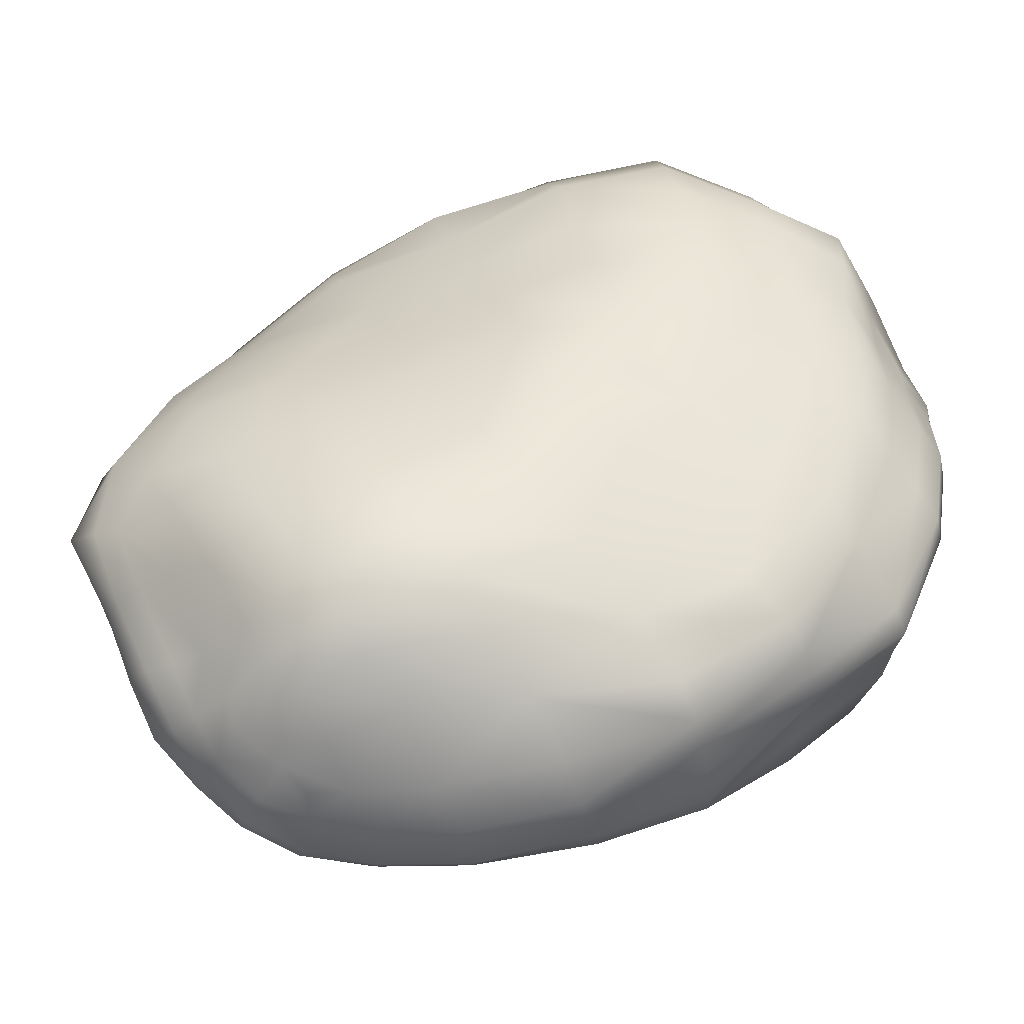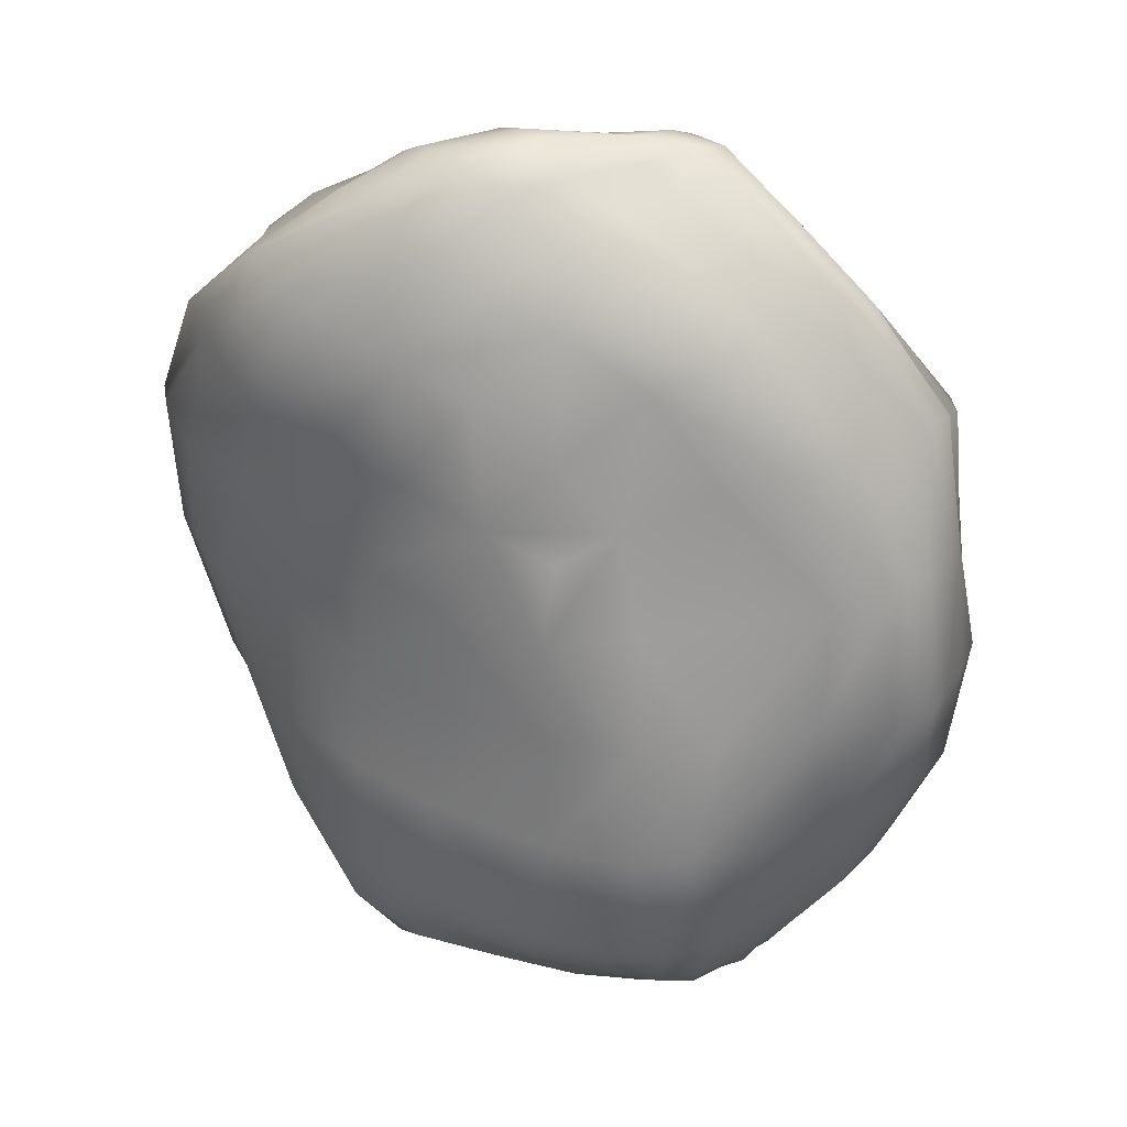
<metadata>
{"format":"obj","ext":"obj","renderer":"f3d","projection":"perspective","resolution":1024,"background":"white","views":[{"elev":45.3,"azim":57.3,"up":"+Z"},{"elev":24.6,"azim":20.9,"up":"+Y"}]}
</metadata>
<code>
g SMRockFormationSmall2
v 0.000836 0.008352 0.0005423
v 0.001473 0.008117 -7.437e-05
v 0.001476 0.008284 0.0001731
v 0.0005477 0.008107 0.0002979
v -0.0002891 0.008514 0.001324
v -0.0007644 0.008399 0.0009754
v 0.001474 0.007825 -0.0004213
v 0.002117 0.008289 -0.0001583
v -0.001124 0.007898 0.0003367
v -0.00196 0.008154 0.001726
v -0.002486 0.00787 0.001132
v 0.0003924 0.007781 -0.0001568
v 0.002187 0.007961 -0.0005259
v 0.002741 0.008182 8.74e-07
v -0.003172 0.007353 5.205e-05
v -0.00341 0.007289 0.0017
v -0.001256 0.007322 -0.0004393
v 0.001577 0.007503 -0.0009038
v -0.004371 0.006845 0.0006873
v -0.004914 0.006284 0.001587
v 0.0004862 0.00732 -0.0008398
v -0.003115 0.006714 -0.0009162
v -0.0006727 0.006585 -0.001515
v -0.005101 0.006268 0.0009808
v -0.005624 0.005592 0.0003916
v -0.006112 0.005201 0.0009454
v -0.006213 0.004799 -0.0005187
v -0.007369 0.003296 -0.0002209
v -0.006904 0.002509 -0.0008325
v -0.004752 0.006271 -0.0001782
v -0.002891 0.00612 -0.001662
v -0.004896 0.00561 -0.001014
v -0.004654 0.004854 -0.001562
v -0.006112 0.003788 -0.001187
v -0.004326 0.003918 -0.001992
v -0.002646 0.005501 -0.002127
v -0.0003972 0.006035 -0.002147
v -0.005993 0.003019 -0.001228
v 0.001054 0.006567 -0.00174
v 0.001746 0.006643 -0.001808
v 0.002314 0.006745 -0.001863
v 0.001821 0.006093 -0.002347
v 0.001124 0.006036 -0.002283
v 0.001122 0.00568 -0.002687
v -0.0003783 0.005668 -0.002557
v -0.0002434 0.005117 -0.002798
v -0.002366 0.004707 -0.002502
v 0.002207 0.007603 -0.0009651
v 0.002776 0.007479 -0.0008978
v -0.001852 0.003409 -0.003005
v 0.002773 0.007882 -0.0003685
v 0.003248 0.007557 -0.0001812
v 0.003207 0.007884 0.000223
v 0.004032 0.007013 6.581e-05
v 0.004155 0.007208 0.0005022
v 0.003239 0.007183 -0.0007384
v 0.005385 0.005828 0.0001743
v 0.00549 0.006007 0.000581
v 0.006762 0.004162 0.0003257
v -0.003584 0.002413 -0.002391
v -0.005434 0.001608 -0.001692
v -0.002721 0.0008227 -0.002915
v 0.003213 0.006315 -0.001695
v 0.0028 0.006585 -0.001795
v 0.002819 0.005973 -0.002361
v 0.002373 0.006161 -0.002424
v 0.002885 0.005657 -0.00268
v 0.001847 0.005771 -0.002811
v 0.003244 0.005762 -0.002187
v 0.002435 0.005837 -0.002899
v 0.001205 0.005203 -0.002898
v 0.002484 0.005392 -0.003184
v 8.783e-05 0.004347 -0.003006
v 0.001924 0.005317 -0.003091
v 0.002091 0.004796 -0.00335
v -0.001031 0.002023 -0.003319
v 0.00144 0.00461 -0.003151
v 0.002072 0.00355 -0.003506
v 0.0006709 0.003135 -0.003377
v 0.001278 0.0018 -0.003685
v 0.002669 0.004936 -0.003442
v 0.002716 0.003717 -0.003618
v 0.002327 0.002201 -0.003768
v 0.002951 0.005326 -0.002973
v -0.001382 -0.0008727 -0.00346
v -7.117e-05 0.0007672 -0.003686
v -0.004665 -0.0003418 -0.002525
v 0.001073 -5.443e-05 -0.004038
v 0.003385 0.005244 -0.002628
v 0.003185 0.005541 -0.002502
v 0.003213 0.004883 -0.003189
v 0.003812 0.00537 -0.002166
v 0.003676 0.004818 -0.002864
v 0.004028 0.005866 -0.00152
v 0.003917 0.006719 -0.0005381
v 0.005344 0.005557 -0.0004224
v 0.00504 0.005061 -0.001641
v 0.004469 0.004663 -0.002378
v 0.00506 0.003636 -0.002944
v 0.004379 0.0037 -0.003223
v 0.006281 0.003588 -0.002022
v 0.006684 0.003842 -0.0007096
v 0.003834 0.003788 -0.003463
v 0.004712 0.002374 -0.003603
v 0.0067 0.004014 -0.0001214
v 0.006803 0.001876 -0.0003216
v 0.007069 0.001882 0.0002247
v 0.006755 0.001855 -0.00108
v 0.006827 -0.000172 -0.001737
v 0.007191 -0.0003937 -0.0008441
v 0.007188 -0.0005262 -5.71e-05
v 0.006831 -0.002601 -0.0007876
v 0.00548 0.002354 -0.003035
v 0.00492 0.001094 -0.003542
v 0.006466 0.002022 -0.00222
v 0.00652 -0.002344 -0.001564
v 0.006028 0.0007289 -0.002691
v 0.005386 0.001359 -0.003148
v 0.005506 -0.0002305 -0.003413
v 0.004274 0.00243 -0.003883
v 0.005497 -0.00431 -0.001923
v 0.005895 -0.004509 -0.001254
v 0.004854 -0.005877 -0.001472
v 0.005702 -0.001951 -0.002608
v 0.004821 -0.00414 -0.002689
v 0.004564 -0.002399 -0.003489
v 0.004853 -0.0006924 -0.003867
v 0.004491 0.0009157 -0.004021
v 0.004071 0.0008613 -0.004208
v 0.003766 0.002439 -0.00403
v 0.003968 -0.0008898 -0.004151
v 0.003282 0.003824 -0.003632
v 0.003033 0.002339 -0.00391
v 0.003242 0.0008788 -0.004207
v 0.003058 -0.0007671 -0.004355
v 0.002496 0.0009404 -0.004041
v 0.001749 0.000952 -0.003926
v 0.002146 -0.0004685 -0.004257
v 0.002398 -0.002376 -0.004033
v -0.0001172 -0.001636 -0.00384
v 0.003449 -0.002413 -0.003753
v 0.001252 -0.00217 -0.004051
v 0.0002041 -0.003968 -0.003659
v -0.002685 -0.002306 -0.002751
v 0.00401 -0.004221 -0.003324
v 0.001871 -0.004256 -0.003895
v -0.001266 -0.003412 -0.003256
v -0.002404 -0.004398 -0.002462
v -0.004038 -0.002995 -0.001791
v 0.003107 -0.004311 -0.003934
v 0.002587 -0.005525 -0.003117
v 0.003507 -0.005632 -0.003104
v -0.0007593 -0.004984 -0.002859
v -0.005778 -0.001171 -0.001547
v 0.004093 -0.00558 -0.002628
v 0.001107 -0.005326 -0.003266
v -0.006238 0.0008534 -0.00127
v -0.00645 0.002164 -0.001018
v -0.006795 0.0006204 -0.000889
v 0.004555 -0.005684 -0.002031
v 0.003721 -0.006831 -0.001812
v 0.003933 -0.006898 -0.001286
v 0.0002541 -0.005813 -0.002817
v -0.006221 -0.001627 -0.001057
v -0.007386 0.0006019 -0.0005097
v -0.007369 0.003296 -0.0002209
v 0.003355 -0.00671 -0.002189
v 0.002916 -0.007524 -0.001374
v 0.00319 -0.007587 -0.000847
v 0.002315 -0.007758 -0.0003485
v 0.002048 -0.007915 -0.0008975
v 0.002498 -0.00734 -0.001761
v 0.002802 -0.006499 -0.002291
v 0.002007 -0.007035 -0.001925
v 0.001999 -0.006247 -0.002472
v 0.0009371 -0.006646 -0.002191
v 0.001655 -0.007765 -0.001316
v 0.0007858 -0.007905 -0.0007545
v 0.00113 -0.00738 -0.001456
v -0.0004195 -0.006436 -0.002103
v 0.0002997 -0.00719 -0.001438
v 0.0006318 -0.007685 -0.001011
v -9.718e-05 -0.007667 -0.0008185
v -0.00135 -0.007663 -0.0005455
v -0.0009897 -0.007185 -0.001279
v -0.0026 -0.006941 -0.0009963
v -0.002197 -0.006341 -0.001846
v -0.0001314 -0.007918 -0.0003142
v -0.001448 -0.005587 -0.002284
v -0.003251 -0.005029 -0.001887
v -0.004723 -0.003522 -0.001286
v -0.00385 -0.005525 -0.001415
v -0.004222 -0.005898 -0.0008093
v -0.005239 -0.003895 -0.001006
v -0.003064 -0.007363 -0.0001782
v -0.005464 -0.00415 -0.0005201
v -0.006611 -0.001984 -0.0007356
v -0.006679 -0.002223 -0.0002684
v -0.00464 -0.006169 -0.0003186
v -0.004776 -0.006296 0.0002506
v -0.003238 -0.007517 0.0002314
v -0.005658 -0.004331 7.661e-05
v -0.006719 -0.002347 0.0002009
v -0.007521 0.0005164 9.958e-05
v -0.001272 -0.007811 5.352e-05
v -0.001276 -0.007851 0.0004524
v -0.003142 -0.007672 0.0007039
v -0.007531 0.002921 0.0007111
v -0.006112 0.005201 0.0009454
v 0.0001055 -0.008123 0.000164
v -0.006344 0.005008 0.001717
v -0.004914 0.006284 0.001587
v 0.001119 -0.008207 -0.0003492
v 0.001494 -0.007977 0.0001696
v 0.002315 -0.007758 -0.0003485
v 0.0004236 -0.007896 0.0006191
v -0.004717 0.006326 0.002208
v -0.00341 0.007289 0.0017
v 0.001814 -0.007673 0.0006614
v -0.001114 -0.007682 0.00087
v -0.004452 0.006402 0.002907
v -0.005796 0.004644 0.002175
v -0.007325 0.002765 0.001047
v -0.007393 0.0003217 0.0005681
v -0.00692 7.341e-05 0.0009437
v -0.00647 0.002299 0.001834
v -0.005134 0.004283 0.002729
v -0.006278 -0.002343 0.0006456
v -0.005291 0.001933 0.00222
v -0.00547 -0.004426 0.0007014
v -0.004958 -0.00454 0.001389
v -0.005577 -0.002434 0.001281
v -0.006157 -0.0001543 0.001461
v -0.004311 -0.006251 0.0008967
v -0.003619 -0.006412 0.001644
v -0.004558 -0.000414 0.002006
v -0.003973 -0.00467 0.002114
v -0.002611 -0.007378 0.001179
v -0.002123 -0.007115 0.001475
v -0.004373 -0.00267 0.002176
v -0.002605 -0.006294 0.002016
v -0.002986 -0.002931 0.002759
v -0.0007809 -0.00734 0.001326
v -0.002943 -0.004932 0.002734
v -0.001308 -0.005119 0.003094
v -0.001421 -0.006252 0.002339
v 0.000805 -0.007531 0.0009589
v 0.001246 -0.007103 0.001406
v -0.0003177 -0.006905 0.0018
v -0.001669 -0.006906 0.001683
v -0.001274 -0.003186 0.003221
v 0.0006409 -0.005291 0.003414
v 0.0003394 -0.006412 0.002482
v 0.001766 -0.006494 0.002345
v 0.002155 -0.007205 0.001156
v 0.002085 -0.005389 0.003367
v -0.002859 -0.0008057 0.002769
v 0.002588 -0.007658 0.0002376
v 0.001022 -0.003358 0.003608
v -0.003919 0.001602 0.002628
v 0.003462 -0.007336 -0.0001307
v 0.00319 -0.007587 -0.000847
v 0.003933 -0.006898 -0.001286
v 0.004005 -0.006701 -0.0004886
v 0.004854 -0.005877 -0.001472
v 0.003513 -0.006895 0.0005306
v -0.004269 0.003893 0.003384
v 0.004777 -0.005909 -0.0005706
v 0.005895 -0.004509 -0.001254
v 0.00285 -0.007288 0.0009042
v -0.0036 0.005986 0.003455
v 0.002603 -0.00658 0.002138
v 0.003008 -0.0054 0.00314
v 0.002409 -0.003379 0.00364
v 0.00323 -0.006505 0.001794
v 0.003681 -0.005228 0.002618
v 0.003892 -0.006211 0.001136
v 0.004429 -0.00502 0.00181
v 0.003517 -0.003306 0.003336
v 0.004416 -0.006091 0.0002426
v 0.00399 -0.006655 8.816e-05
v 0.005393 -0.004843 0.0005539
v 0.00448 -0.003203 0.002727
v 0.005412 -0.003062 0.0018
v 0.005358 -0.0008585 0.002423
v 0.003869 -0.001037 0.003113
v 0.00574 -0.004643 -0.0004626
v 0.006642 -0.002781 1.023e-05
v 0.006831 -0.002601 -0.0007876
v 0.006257 -0.002946 0.000873
v 0.007103 -0.0006352 0.0006384
v 0.007188 -0.0005262 -5.71e-05
v 0.007069 0.001882 0.0002247
v 0.007032 -0.0007339 0.001281
v 0.002553 -0.001249 0.003628
v 0.006505 -0.000783 0.00187
v 0.006433 0.001622 0.00186
v 0.00678 0.001786 0.001252
v 0.006917 0.001841 0.0007169
v 0.006499 0.004098 0.0007577
v 0.006762 0.004162 0.0003257
v 0.005506 0.001345 0.002306
v 0.001013 -0.001325 0.003568
v 0.005329 0.006014 0.001018
v 0.00549 0.006007 0.000581
v 0.004155 0.007208 0.0005022
v -0.001106 -0.00116 0.003277
v -0.0008348 0.0007707 0.003593
v 0.00101 0.0005419 0.00377
v 6.714e-06 0.002455 0.003791
v -0.002544 0.001232 0.003124
v -0.001569 0.003057 0.003667
v 0.003982 0.007208 0.0009633
v 0.003207 0.007884 0.000223
v 0.002534 0.0007698 0.003374
v -0.002874 0.003474 0.003487
v -0.001476 0.005201 0.003804
v -0.0002249 0.004675 0.003785
v 0.001147 0.005778 0.003176
v 0.002872 0.007888 0.0006721
v 0.002741 0.008182 8.74e-07
v 0.004131 0.00107 0.002792
v 0.003763 0.003261 0.002761
v -0.002643 0.005623 0.003697
v -0.00113 0.006859 0.003233
v -0.0001715 0.006364 0.003192
v 0.002192 0.002566 0.003249
v 0.004846 0.003582 0.002451
v 0.001142 0.001978 0.003603
v 0.002537 0.004905 0.003003
v 0.00117 0.003771 0.003435
v 0.005582 0.003815 0.001895
v 0.003526 0.005403 0.002659
v 0.006107 0.003985 0.001214
v 0.004829 0.005852 0.001446
v 0.004205 0.005657 0.002028
v 0.003534 0.007002 0.001397
v 0.002873 0.006745 0.002065
v 0.002189 0.006427 0.002766
v 0.0009334 0.007093 0.002685
v 0.00231 0.007665 0.00114
v 0.001606 0.007428 0.001891
v 5.117e-05 0.007749 0.002727
v 0.002408 0.008261 0.0004739
v 0.0007439 0.007982 0.001756
v -0.001923 0.007163 0.003117
v 0.001901 0.008422 0.0002198
v 0.002117 0.008289 -0.0001583
v 0.001473 0.008117 -7.437e-05
v 0.001476 0.008284 0.0001731
v 0.000836 0.008352 0.0005423
v 0.001485 0.008399 0.0006802
v -0.0002891 0.008514 0.001324
v -0.002568 0.007412 0.002775
v 0.001752 0.008055 0.000951
v 0.000235 0.008459 0.0016
v -0.0006907 0.008215 0.002626
v -0.001419 0.008272 0.002219
v -0.00196 0.008154 0.001726
v -0.0007644 0.008399 0.0009754
v -0.003045 0.007517 0.002293
v -0.002486 0.00787 0.001132
g SMRockFormationSmall2_0
f 3 2 1
f 4 1 2
f 1 4 5
f 6 5 4
f 2 7 4
f 2 8 7
f 6 4 9
f 6 9 10
f 11 10 9
f 12 4 7
f 12 9 4
f 13 7 8
f 8 14 13
f 11 9 15
f 11 15 16
f 9 12 17
f 17 15 9
f 7 18 12
f 7 13 18
f 19 16 15
f 16 19 20
f 21 17 12
f 21 12 18
f 15 17 22
f 15 22 19
f 17 21 23
f 23 22 17
f 24 20 19
f 24 25 20
f 24 19 25
f 26 20 25
f 25 27 26
f 28 26 27
f 28 27 29
f 30 25 19
f 30 19 22
f 25 30 27
f 22 31 30
f 22 23 31
f 32 27 30
f 32 30 31
f 32 33 27
f 32 31 33
f 34 29 27
f 34 27 33
f 33 35 34
f 36 33 31
f 33 36 35
f 37 31 23
f 31 37 36
f 34 38 29
f 38 34 35
f 23 39 37
f 39 23 21
f 39 21 40
f 18 40 21
f 40 18 41
f 40 42 39
f 40 41 42
f 43 37 39
f 43 39 42
f 43 44 37
f 43 42 44
f 45 36 37
f 45 37 44
f 45 46 36
f 45 44 46
f 47 35 36
f 47 36 46
f 48 41 18
f 48 49 41
f 48 18 13
f 48 13 49
f 47 50 35
f 47 46 50
f 51 49 13
f 51 13 14
f 51 14 52
f 51 52 49
f 53 52 14
f 52 53 54
f 55 54 53
f 56 49 52
f 52 54 56
f 54 55 57
f 58 57 55
f 58 59 57
f 60 35 50
f 60 61 35
f 38 35 61
f 60 50 62
f 60 62 61
f 56 63 49
f 64 49 63
f 64 41 49
f 64 65 41
f 64 63 65
f 66 41 65
f 65 67 66
f 66 42 41
f 42 66 68
f 68 44 42
f 69 65 63
f 65 69 67
f 70 68 66
f 70 66 67
f 44 68 71
f 71 46 44
f 70 72 68
f 70 67 72
f 46 71 73
f 73 50 46
f 74 71 68
f 74 68 72
f 74 75 71
f 74 72 75
f 50 73 76
f 76 62 50
f 77 73 71
f 77 71 75
f 77 78 73
f 77 75 78
f 79 76 73
f 79 73 78
f 79 80 76
f 79 78 80
f 81 75 72
f 82 78 75
f 75 81 82
f 83 80 78
f 78 82 83
f 72 84 81
f 84 72 67
f 62 76 85
f 86 76 80
f 86 85 76
f 62 85 87
f 87 61 62
f 86 80 88
f 86 88 85
f 84 67 89
f 90 89 67
f 90 67 69
f 90 69 89
f 91 81 84
f 84 89 91
f 92 89 69
f 69 63 92
f 93 91 89
f 89 92 93
f 94 92 63
f 63 56 94
f 95 94 56
f 95 56 54
f 95 54 96
f 95 96 94
f 57 96 54
f 94 97 92
f 97 94 96
f 98 93 92
f 98 92 97
f 98 99 93
f 98 97 99
f 93 100 91
f 100 93 99
f 97 96 101
f 101 99 97
f 96 57 102
f 102 101 96
f 103 91 100
f 91 103 81
f 100 99 104
f 100 104 103
f 105 102 57
f 105 57 59
f 105 59 106
f 105 106 102
f 107 106 59
f 102 108 101
f 108 102 106
f 108 106 109
f 106 107 110
f 110 109 106
f 111 110 107
f 111 112 110
f 99 101 113
f 113 104 99
f 104 113 114
f 115 101 108
f 108 109 115
f 115 113 101
f 116 110 112
f 110 116 109
f 115 117 113
f 117 115 109
f 118 114 113
f 118 113 117
f 118 117 114
f 117 109 119
f 119 114 117
f 104 114 120
f 120 103 104
f 116 112 121
f 122 121 112
f 122 123 121
f 124 109 116
f 124 119 109
f 124 116 125
f 121 125 116
f 124 126 119
f 124 125 126
f 119 127 114
f 127 119 126
f 128 120 114
f 128 114 127
f 128 129 120
f 128 127 129
f 120 130 103
f 130 120 129
f 127 126 131
f 131 129 127
f 132 103 130
f 132 81 103
f 132 82 81
f 132 130 82
f 133 82 130
f 133 83 82
f 133 130 134
f 129 134 130
f 133 134 83
f 134 129 135
f 131 135 129
f 136 83 134
f 134 135 136
f 83 136 80
f 137 80 136
f 137 88 80
f 137 136 88
f 138 136 135
f 138 88 136
f 135 131 139
f 135 139 138
f 88 138 140
f 140 85 88
f 141 139 131
f 141 131 126
f 142 138 139
f 142 140 138
f 142 139 143
f 142 143 140
f 85 140 144
f 144 87 85
f 126 145 141
f 145 126 125
f 139 141 146
f 146 143 139
f 147 140 143
f 147 144 140
f 147 143 148
f 147 148 144
f 144 149 87
f 149 144 148
f 150 141 145
f 150 146 141
f 150 145 151
f 150 151 146
f 145 125 152
f 152 151 145
f 143 146 153
f 153 148 143
f 154 87 149
f 87 154 61
f 155 152 125
f 125 121 155
f 156 146 151
f 156 153 146
f 157 61 154
f 61 157 38
f 158 38 157
f 158 29 38
f 158 157 29
f 157 154 159
f 159 29 157
f 160 155 121
f 160 121 123
f 160 123 161
f 160 161 155
f 162 161 123
f 156 163 153
f 156 151 163
f 164 159 154
f 154 149 164
f 159 165 29
f 166 29 165
f 167 155 161
f 155 167 152
f 161 162 168
f 169 168 162
f 169 170 168
f 171 168 170
f 168 172 161
f 167 161 172
f 168 171 172
f 173 152 167
f 152 173 151
f 172 174 167
f 173 167 174
f 175 151 173
f 175 163 151
f 175 173 176
f 174 176 173
f 172 177 174
f 177 172 171
f 177 171 178
f 179 174 177
f 174 179 176
f 177 178 179
f 176 180 175
f 163 175 180
f 181 176 179
f 176 181 180
f 182 179 178
f 182 183 179
f 181 179 183
f 182 178 183
f 183 184 181
f 185 180 181
f 185 181 184
f 185 186 180
f 185 184 186
f 180 187 163
f 187 180 186
f 188 183 178
f 183 188 184
f 189 163 187
f 189 153 163
f 189 190 153
f 189 187 190
f 148 153 190
f 190 191 148
f 149 148 191
f 191 164 149
f 192 190 187
f 190 192 191
f 186 193 187
f 192 187 193
f 191 194 164
f 194 191 192
f 195 186 184
f 186 195 193
f 193 196 192
f 194 192 196
f 197 164 194
f 164 197 159
f 165 159 197
f 197 194 198
f 196 198 194
f 197 198 165
f 199 193 195
f 193 199 196
f 199 195 200
f 195 184 201
f 201 200 195
f 202 196 199
f 199 200 202
f 198 196 203
f 202 203 196
f 204 165 198
f 198 203 204
f 205 201 184
f 205 184 188
f 205 206 201
f 205 188 206
f 201 207 200
f 207 201 206
f 204 208 165
f 166 165 208
f 166 208 209
f 210 206 188
f 188 178 210
f 211 209 208
f 209 211 212
f 213 210 178
f 213 178 171
f 213 171 214
f 213 214 210
f 215 214 171
f 210 216 206
f 216 210 214
f 217 212 211
f 212 217 218
f 214 215 219
f 214 219 216
f 220 206 216
f 206 220 207
f 217 211 221
f 222 221 211
f 211 208 222
f 223 222 208
f 208 204 223
f 224 223 204
f 224 225 223
f 224 204 203
f 224 203 225
f 223 226 222
f 226 223 225
f 227 222 226
f 222 227 221
f 228 225 203
f 203 202 228
f 226 225 229
f 226 229 227
f 230 228 202
f 230 202 200
f 230 231 228
f 230 200 231
f 228 232 225
f 232 228 231
f 233 229 225
f 233 225 232
f 234 231 200
f 234 200 207
f 234 235 231
f 234 207 235
f 233 236 229
f 233 232 236
f 231 237 232
f 237 231 235
f 238 235 207
f 238 239 235
f 238 207 220
f 238 220 239
f 240 236 232
f 240 232 237
f 235 241 237
f 241 235 239
f 240 237 242
f 240 242 236
f 243 239 220
f 220 216 243
f 244 237 241
f 244 242 237
f 244 241 245
f 244 245 242
f 241 239 246
f 246 245 241
f 247 243 216
f 247 216 219
f 247 248 243
f 247 219 248
f 243 249 239
f 249 243 248
f 250 246 239
f 250 239 249
f 250 249 246
f 251 242 245
f 245 246 252
f 245 252 251
f 253 246 249
f 253 252 246
f 248 254 249
f 253 249 254
f 255 248 219
f 248 255 254
f 252 253 256
f 254 256 253
f 242 251 257
f 257 236 242
f 219 258 255
f 258 219 215
f 259 251 252
f 252 256 259
f 236 257 260
f 260 229 236
f 258 215 261
f 262 261 215
f 262 263 261
f 264 261 263
f 263 265 264
f 261 266 258
f 261 264 266
f 229 260 267
f 267 227 229
f 268 264 265
f 265 269 268
f 270 258 266
f 270 255 258
f 227 267 271
f 271 221 227
f 255 270 272
f 272 254 255
f 272 273 254
f 256 254 273
f 256 273 274
f 274 259 256
f 275 272 270
f 273 272 276
f 275 276 272
f 275 270 277
f 266 277 270
f 277 278 275
f 276 275 278
f 273 276 279
f 279 274 273
f 277 266 280
f 277 280 278
f 281 280 266
f 281 266 264
f 281 264 280
f 268 280 264
f 280 268 282
f 282 278 280
f 276 278 283
f 283 279 276
f 284 283 278
f 278 282 284
f 283 285 279
f 283 284 285
f 279 286 274
f 286 279 285
f 287 282 268
f 287 268 269
f 287 269 288
f 287 288 282
f 289 288 269
f 290 284 282
f 290 282 288
f 288 289 291
f 292 291 289
f 292 293 291
f 290 288 294
f 290 294 284
f 291 294 288
f 295 274 286
f 274 295 259
f 296 284 294
f 296 285 284
f 296 294 297
f 296 297 285
f 294 291 298
f 298 297 294
f 299 291 293
f 299 298 291
f 299 293 300
f 299 300 298
f 301 300 293
f 285 302 286
f 302 285 297
f 303 259 295
f 259 303 251
f 300 301 304
f 305 304 301
f 305 306 304
f 307 251 303
f 307 257 251
f 307 303 308
f 307 308 257
f 303 295 309
f 309 308 303
f 308 309 310
f 311 257 308
f 308 310 311
f 311 260 257
f 311 312 260
f 312 311 310
f 313 304 306
f 306 314 313
f 315 309 295
f 295 286 315
f 316 260 312
f 316 312 317
f 316 267 260
f 316 317 267
f 312 310 318
f 318 317 312
f 318 319 317
f 320 313 314
f 314 321 320
f 322 315 286
f 322 286 302
f 322 323 315
f 322 302 323
f 324 267 317
f 324 271 267
f 324 317 325
f 324 325 271
f 326 317 319
f 326 325 317
f 327 315 323
f 315 327 309
f 328 323 302
f 302 297 328
f 329 309 327
f 329 310 309
f 329 327 310
f 323 330 327
f 323 328 330
f 331 310 327
f 331 327 330
f 330 319 331
f 331 318 310
f 318 331 319
f 332 328 297
f 297 298 332
f 333 330 328
f 330 333 319
f 328 332 333
f 334 332 298
f 334 298 300
f 334 300 335
f 334 335 332
f 304 335 300
f 336 333 332
f 336 332 335
f 335 304 337
f 313 337 304
f 336 335 338
f 336 338 333
f 337 338 335
f 339 319 333
f 339 333 338
f 339 340 319
f 339 338 340
f 326 319 340
f 326 340 325
f 337 313 341
f 320 341 313
f 338 337 342
f 342 340 338
f 341 342 337
f 343 325 340
f 340 342 343
f 320 344 341
f 344 320 321
f 342 341 345
f 345 343 342
f 325 343 346
f 346 271 325
f 271 346 221
f 344 321 347
f 348 347 321
f 348 349 347
f 350 347 349
f 350 351 347
f 352 347 351
f 347 352 344
f 351 353 352
f 354 221 346
f 221 354 217
f 355 344 352
f 355 341 344
f 355 345 341
f 355 352 345
f 356 345 352
f 356 352 353
f 345 356 343
f 357 346 343
f 357 343 356
f 357 358 346
f 357 356 358
f 353 358 356
f 354 346 358
f 358 353 359
f 358 359 354
f 360 359 353
f 361 217 354
f 361 354 359
f 361 218 217
f 361 359 218
f 362 218 359

</code>
